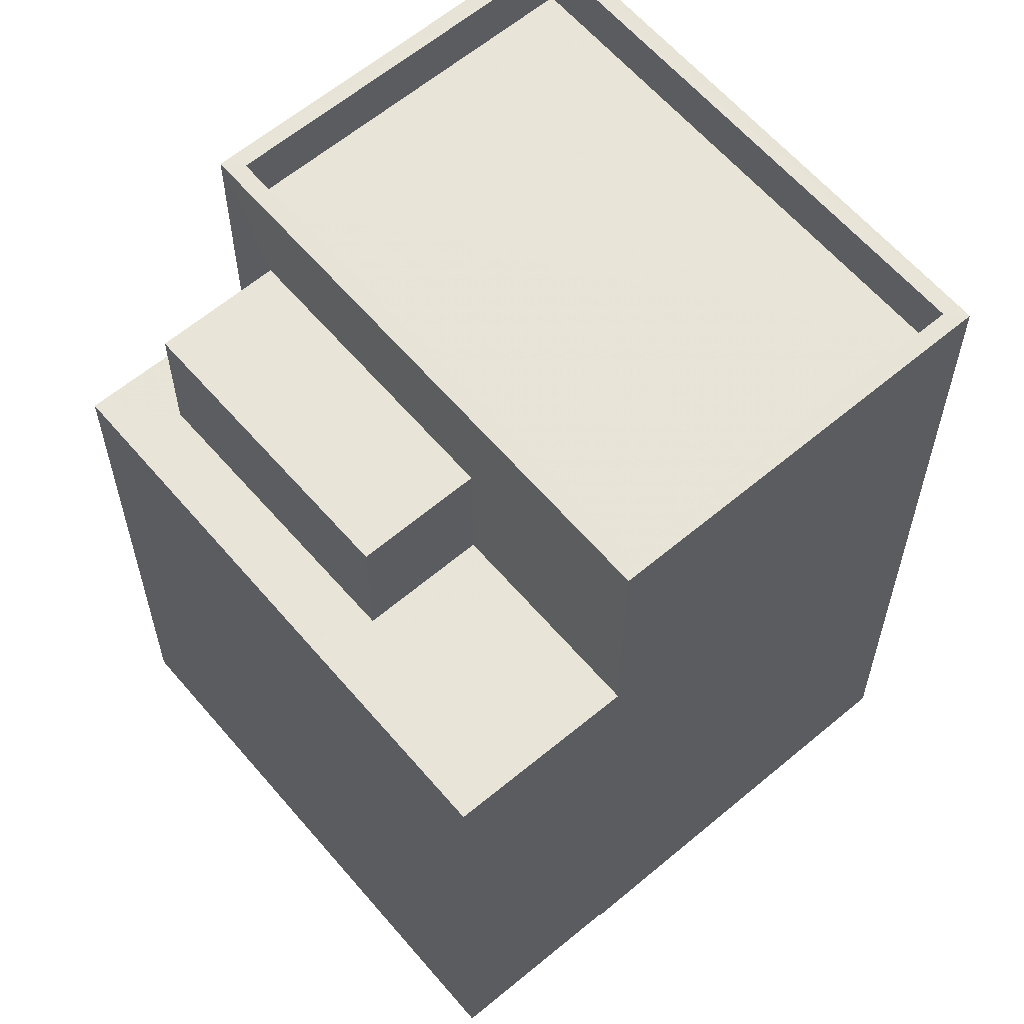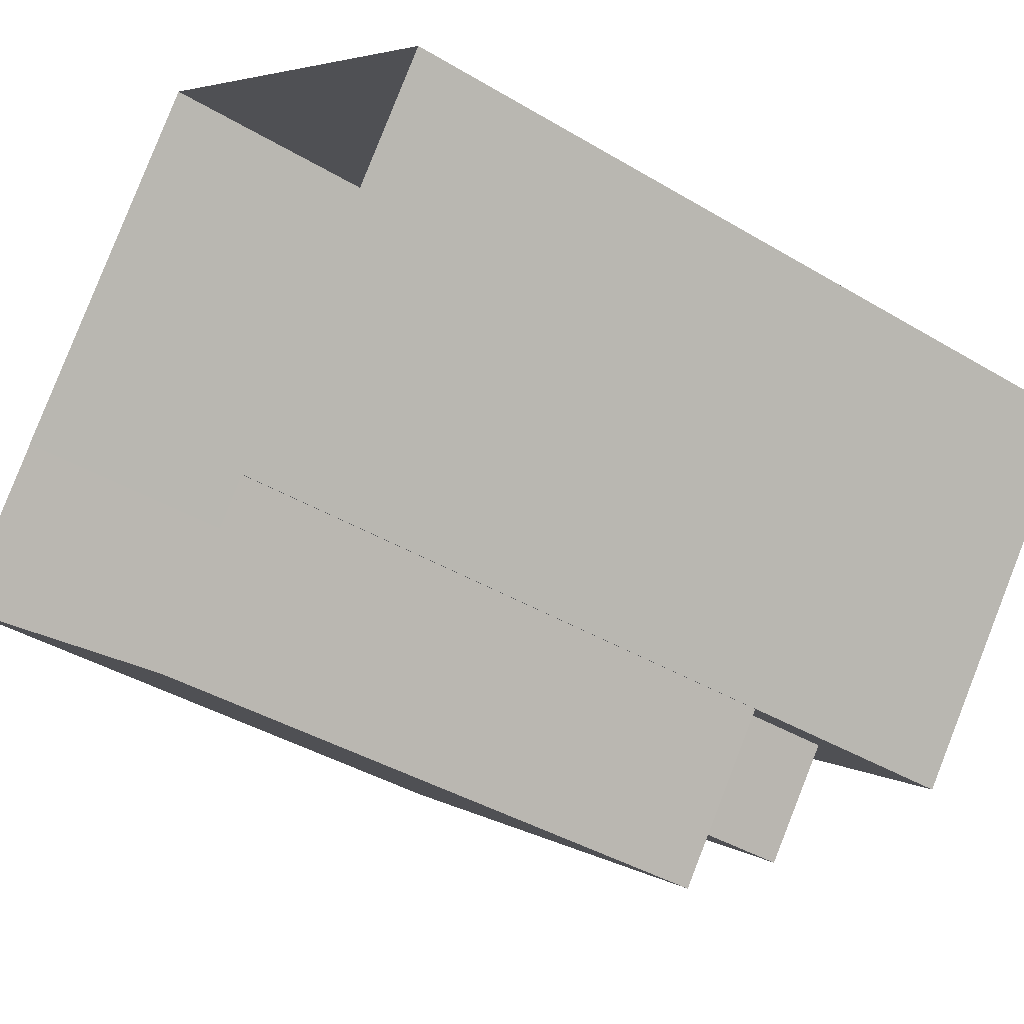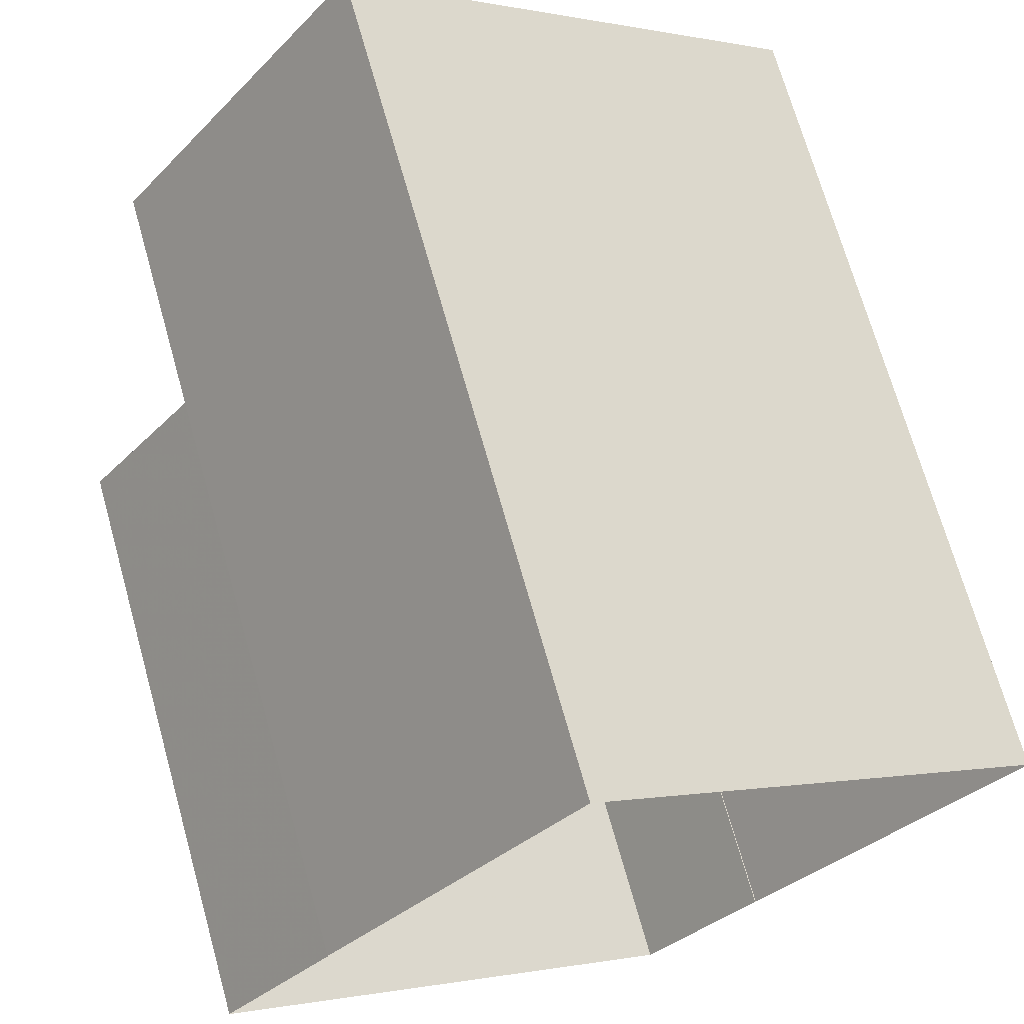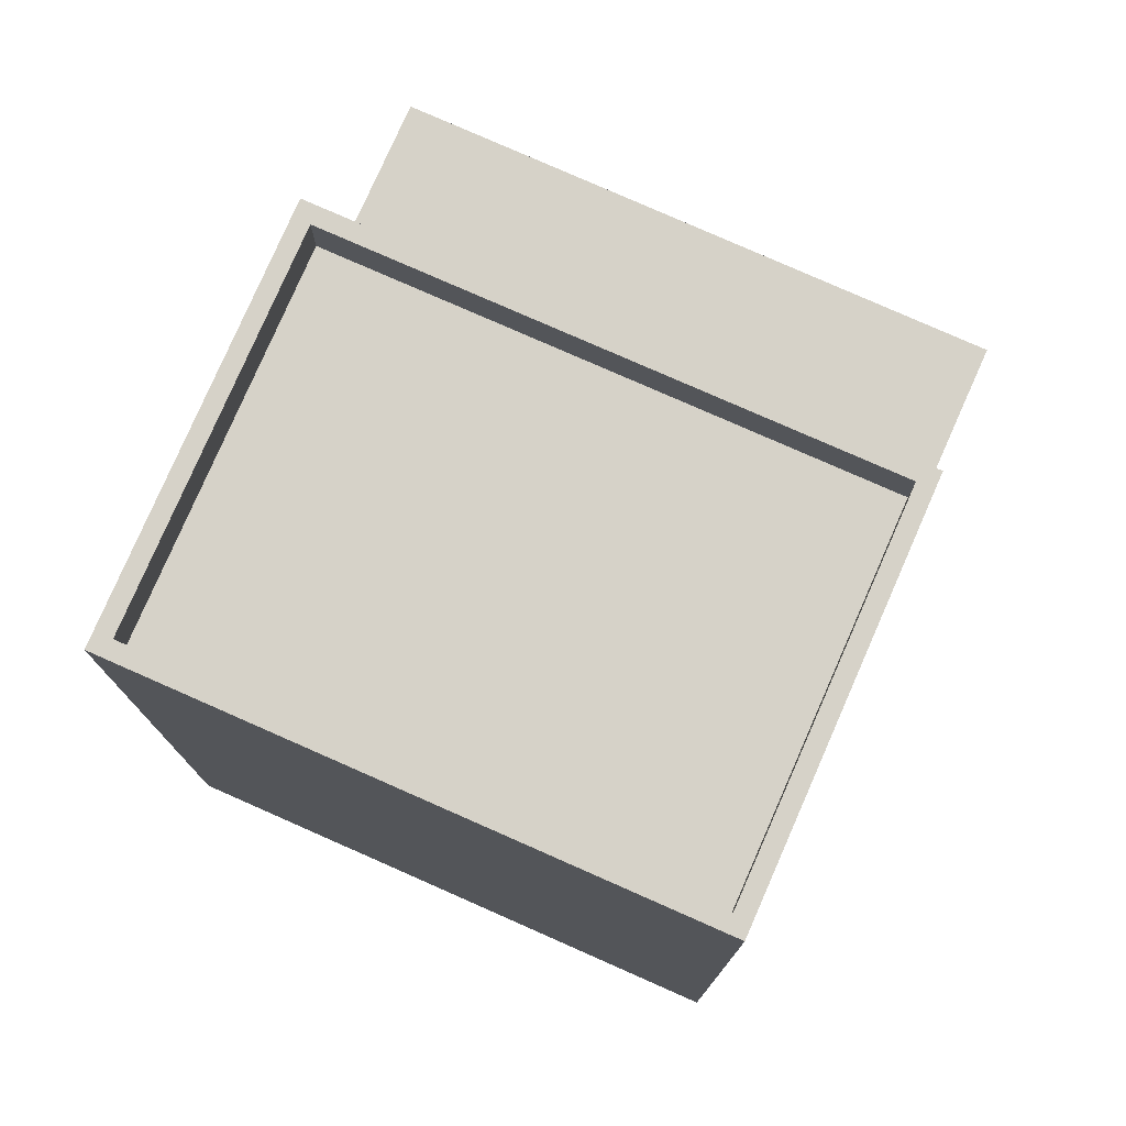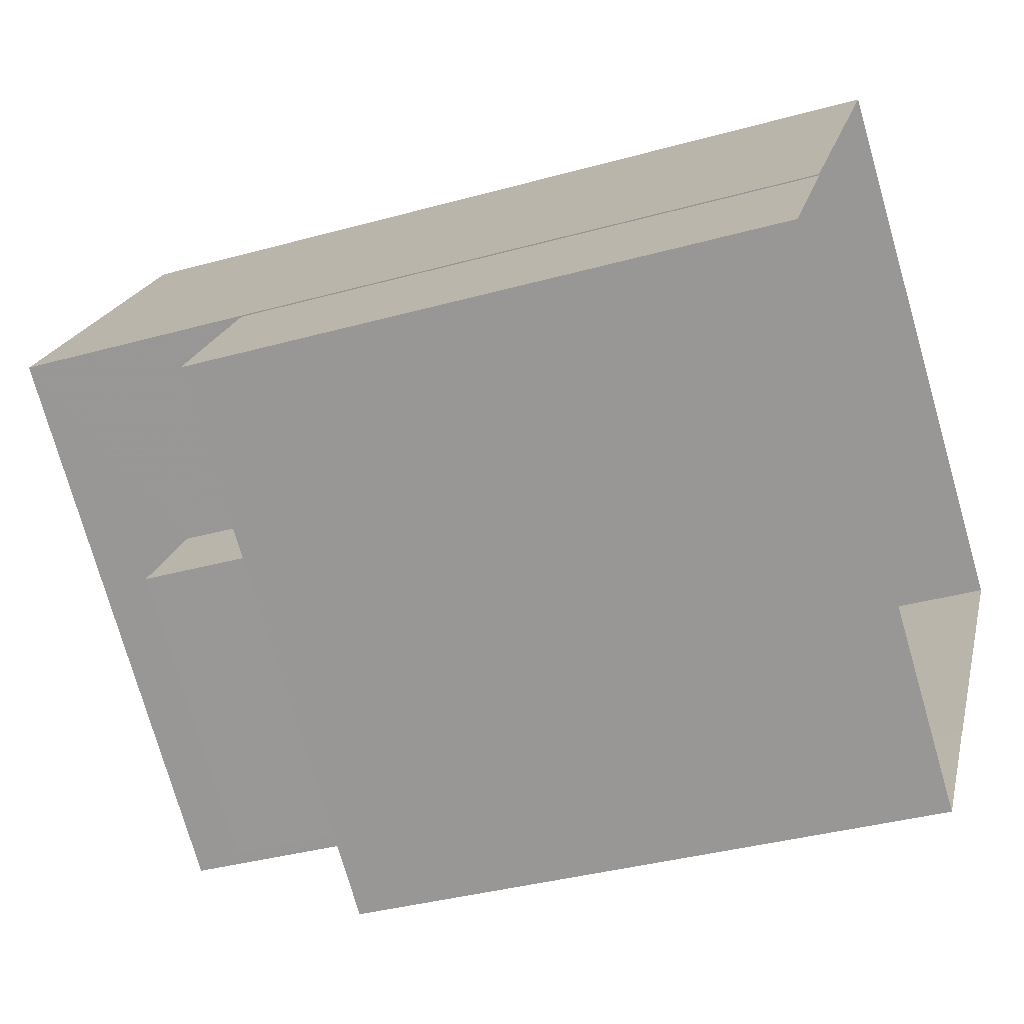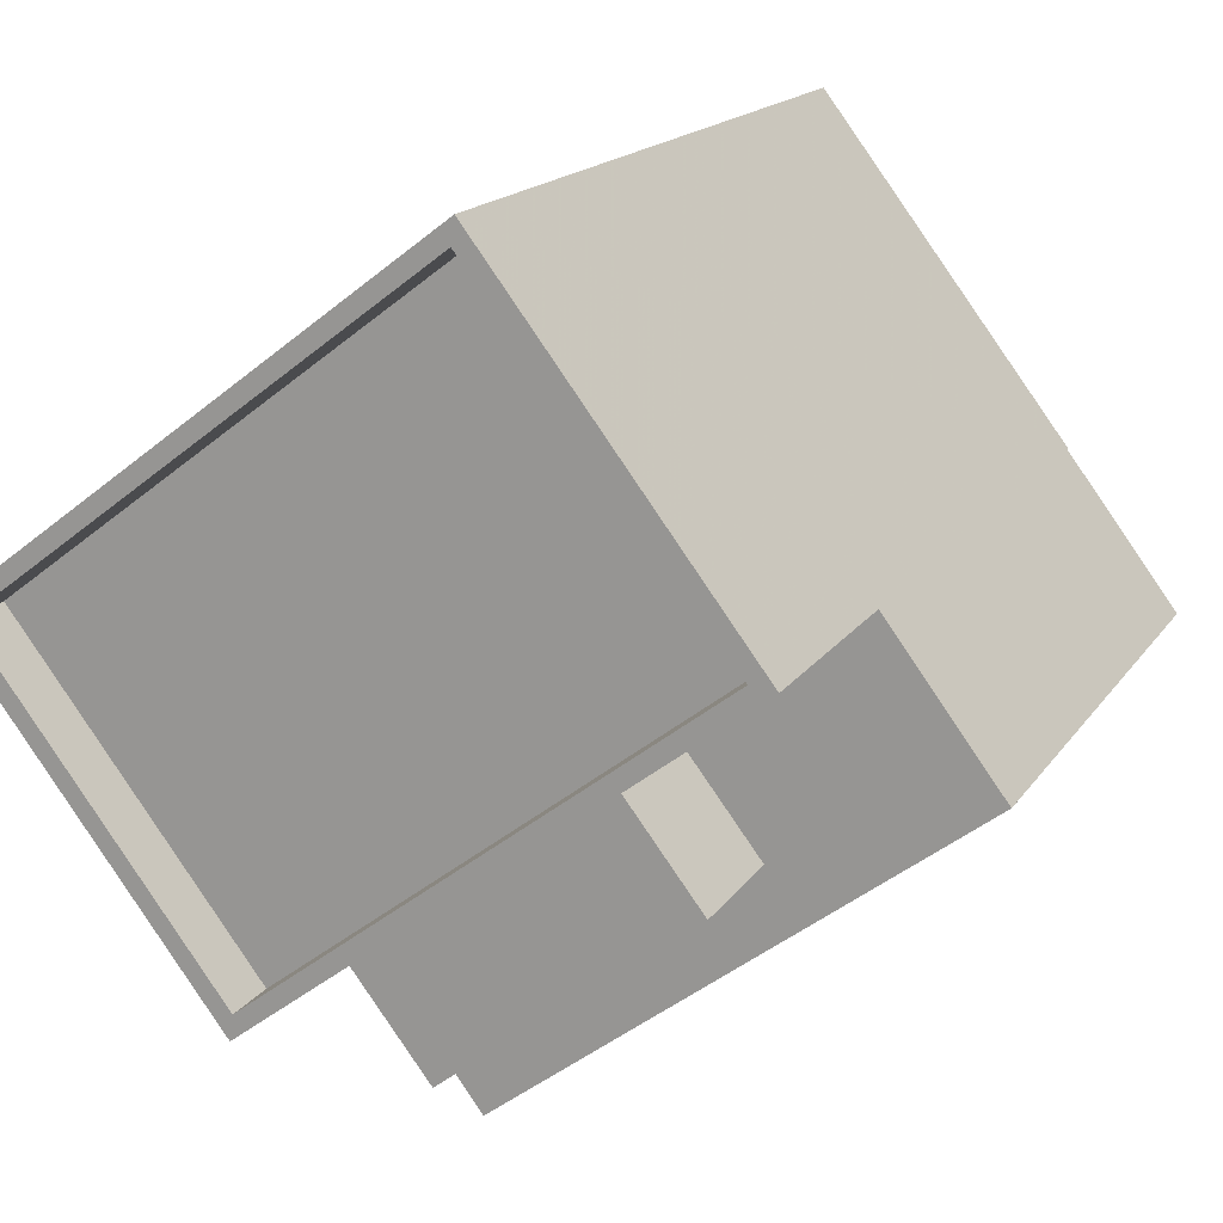
<metadata>
{"format":"obj","ext":"obj","renderer":"f3d","projection":"perspective","resolution":1024,"background":"white","views":[{"elev":61.4,"azim":86.7,"up":"+Z"},{"elev":-39.0,"azim":-127.1,"up":"+Y"},{"elev":69.9,"azim":164.3,"up":"+Y"},{"elev":78.1,"azim":-119.1,"up":"+Z"},{"elev":-35.8,"azim":110.2,"up":"+Y"},{"elev":16.1,"azim":22.2,"up":"+Y"}]}
</metadata>
<code>
v -1.139e+04 -3.765e+04 31.76
v -1.138e+04 -3.765e+04 31.76
v -1.139e+04 -3.766e+04 31.76
v -1.138e+04 -3.765e+04 31.76
v -1.138e+04 -3.765e+04 31.76
v -1.139e+04 -3.766e+04 31.76
v -1.138e+04 -3.766e+04 31.76
v -1.138e+04 -3.765e+04 31.76
v -1.138e+04 -3.765e+04 42.2
v -1.138e+04 -3.765e+04 42.2
v -1.138e+04 -3.766e+04 42.2
v -1.138e+04 -3.765e+04 42.2
v -1.138e+04 -3.766e+04 42.2
v -1.139e+04 -3.766e+04 42.2
v -1.138e+04 -3.766e+04 42.2
v -1.139e+04 -3.766e+04 42.2
v -1.138e+04 -3.765e+04 44.51
v -1.138e+04 -3.766e+04 44.51
v -1.138e+04 -3.766e+04 44.51
v -1.139e+04 -3.766e+04 44.51
v -1.139e+04 -3.765e+04 46.39
v -1.138e+04 -3.765e+04 46.39
v -1.139e+04 -3.765e+04 46.39
v -1.138e+04 -3.765e+04 46.39
v -1.139e+04 -3.766e+04 45.39
v -1.138e+04 -3.765e+04 45.39
v -1.138e+04 -3.765e+04 45.39
v -1.139e+04 -3.765e+04 45.39
v -1.139e+04 -3.766e+04 46.39
v -1.138e+04 -3.765e+04 46.39
v -1.138e+04 -3.765e+04 46.39
v -1.139e+04 -3.766e+04 46.39
f 1 2 3
f 2 4 5
f 6 1 3
f 7 3 8
f 3 5 8
f 2 5 3
f 9 10 11
f 10 12 11
f 13 9 11
f 14 13 15
f 16 14 15
f 15 13 11
f 17 18 19
f 17 20 18
f 21 22 23
f 21 24 22
f 25 26 27
f 28 25 27
f 23 29 21
f 30 22 31
f 29 30 31
f 31 22 24
f 21 29 32
f 31 32 29
f 10 9 8
f 5 10 8
f 8 13 7
f 8 9 13
f 14 7 13
f 14 3 7
f 17 19 11
f 12 17 11
f 11 19 18
f 15 11 18
f 20 15 18
f 20 16 15
f 3 14 6
f 14 29 6
f 30 29 17
f 4 10 5
f 30 10 4
f 10 17 12
f 16 20 14
f 29 20 17
f 29 14 20
f 17 10 30
f 22 30 4
f 2 22 4
f 6 23 1
f 6 29 23
f 23 2 1
f 23 22 2
f 21 28 27
f 24 21 27
f 24 27 26
f 31 24 26
f 32 26 25
f 32 31 26
f 21 25 28
f 21 32 25

</code>
